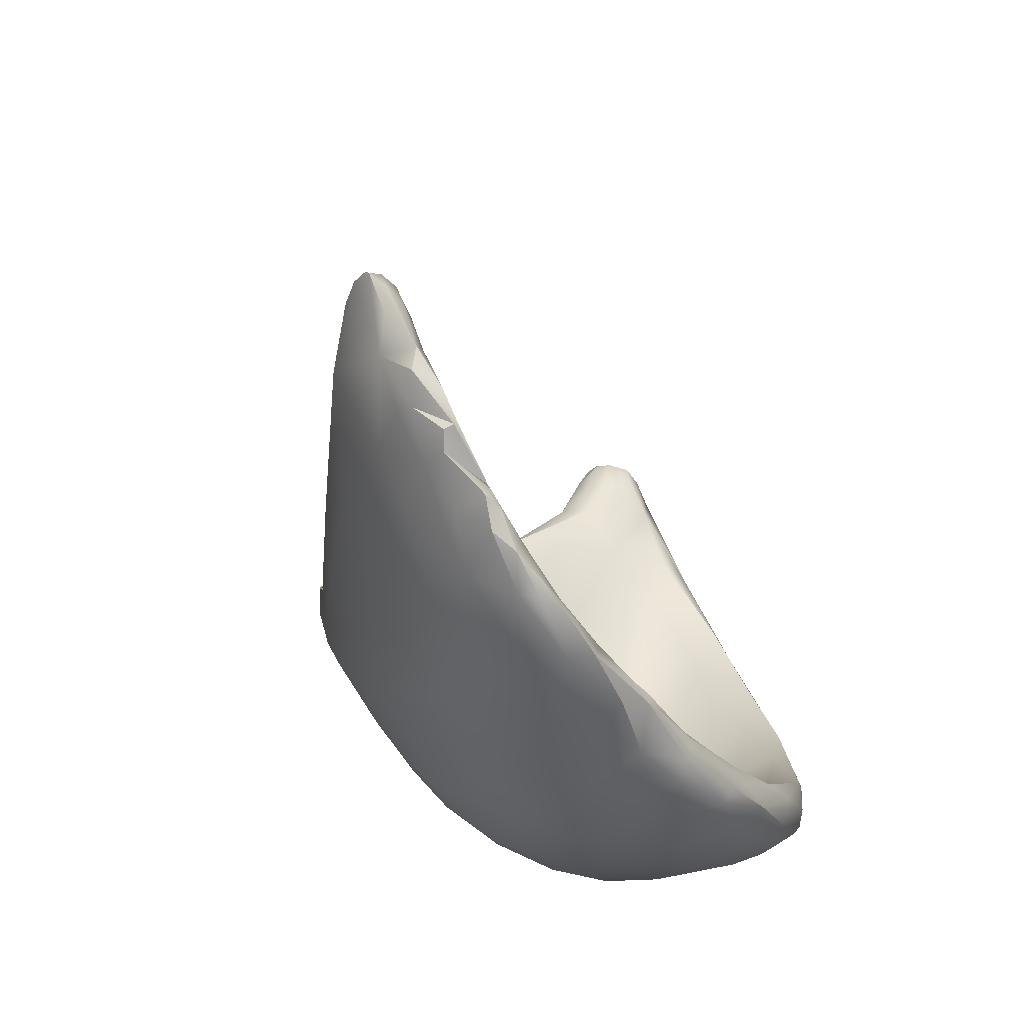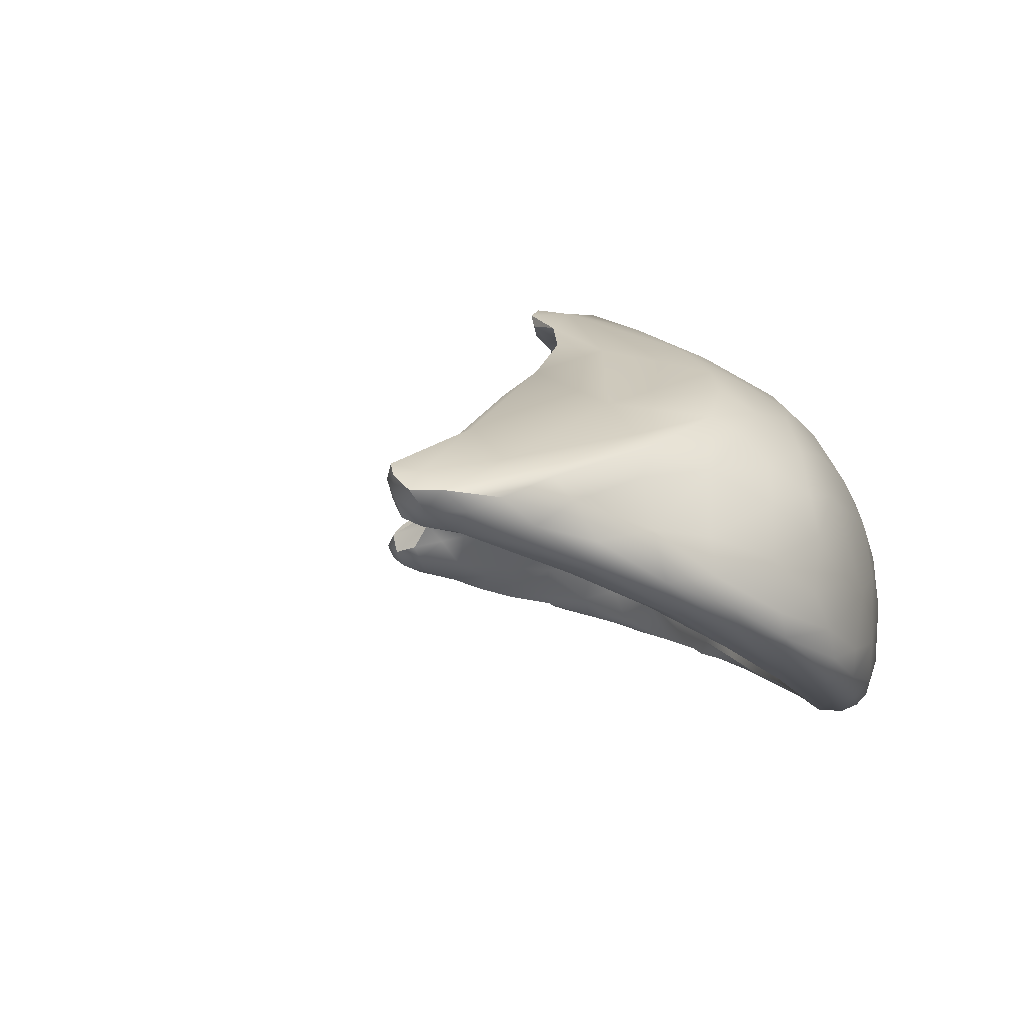
<metadata>
{"format":"obj","ext":"obj","renderer":"f3d","projection":"perspective","resolution":1024,"background":"white","views":[{"elev":-48.9,"azim":-73.4,"up":"+Z"},{"elev":-7.1,"azim":49.9,"up":"+Y"}]}
</metadata>
<code>
v 15.93 -132.6 1231
v 15.61 -132.4 1231
v 15.96 -132.6 1231
v 17.17 -132.8 1232
v 16.49 -132.2 1232
v 15.26 -132.1 1231
v 13.92 -132 1231
v 13.62 -131.9 1230
v 15.23 -132.2 1230
v 13.41 -131.4 1230
v 15.72 -131.6 1230
v 15.2 -130.6 1230
v 17.84 -130.7 1231
v 17.06 -132.1 1230
v 18.47 -131.8 1230
v 18.49 -132.7 1231
v 19.74 -132.6 1231
v 20.05 -133.4 1231
v 21.56 -133.5 1232
v 21.62 -134.1 1232
v 19.94 -133.7 1231
v 20.93 -134 1232
v 18.08 -133.2 1231
v 19.23 -133.4 1232
v 17.96 -132.8 1232
v 17.21 -131.4 1232
v 15.43 -130.7 1232
v 14.79 -131.4 1231
v 13.67 -130.4 1232
v 14.95 -129.2 1232
v 13.25 -129.4 1232
v 12.43 -130.4 1232
v 12.44 -131.2 1231
v 11.19 -130.6 1232
v 10.92 -131.1 1231
v 9.76 -130.6 1232
v 9.722 -130.7 1232
v 10.04 -130.9 1232
v 9.544 -130.6 1232
v 10.22 -130.6 1231
v 10.76 -131 1231
v 11.6 -130.8 1231
v 11.81 -131.2 1231
v 12.49 -131.7 1231
v 11.55 -131.3 1231
v 12.36 -131.5 1231
v 12.68 -131.7 1231
v 12.92 -130.3 1231
v 14.91 -129.3 1231
v 17.1 -129.2 1231
v 18.68 -129.3 1231
v 19.86 -129.8 1231
v 19.41 -128.3 1231
v 20.92 -128.2 1232
v 21.69 -129.9 1231
v 19.87 -131.1 1231
v 21.32 -131.7 1231
v 22.79 -133.3 1232
v 23.41 -134.3 1233
v 23.3 -134.6 1234
v 22.25 -134.2 1233
v 20.54 -133.7 1233
v 18.83 -132.4 1232
v 18.58 -131.1 1232
v 17.14 -130 1232
v 17.77 -128.4 1232
v 16.04 -128 1233
v 14.1 -128.1 1233
v 12.93 -128.9 1232
v 12.04 -129.6 1232
v 10.53 -129.6 1233
v 9.851 -130.3 1233
v 8.458 -130.4 1233
v 8.274 -130.3 1233
v 8.286 -130.1 1233
v 8.711 -129.9 1232
v 9.905 -129.9 1232
v 11.31 -129.7 1231
v 13.3 -128.9 1231
v 15.26 -127.6 1232
v 16.32 -128.3 1231
v 17.99 -128.1 1231
v 19.19 -127.1 1232
v 21.41 -127.2 1233
v 23.09 -128.3 1233
v 22.73 -129.3 1232
v 23.99 -130.8 1233
v 24.07 -129.5 1233
v 24.84 -128.9 1234
v 25.29 -130.4 1234
v 26.05 -129.7 1235
v 26.55 -131.1 1235
v 27.02 -129.6 1237
v 25.76 -128.4 1236
v 26.67 -128.1 1237
v 27.76 -129.3 1238
v 27.84 -130.5 1238
v 27.46 -131.7 1237
v 26.73 -132.9 1236
v 25.65 -131.8 1234
v 24.32 -132.8 1233
v 25.53 -133.4 1234
v 26.37 -133.9 1235
v 27.3 -133.9 1237
v 26.34 -134.4 1236
v 25.76 -134.3 1235
v 25.05 -134.5 1234
v 24.7 -134.7 1235
v 24.81 -134.7 1236
v 23.31 -133.9 1234
v 21.97 -133.6 1233
v 20.73 -133.2 1233
v 20.83 -132.4 1233
v 19.92 -131.5 1232
v 19.46 -130.3 1232
v 18.68 -129.2 1232
v 19.92 -128.4 1233
v 19.54 -127.6 1234
v 18.41 -126.9 1234
v 19.79 -126.2 1235
v 17.72 -125.8 1236
v 17.12 -127.2 1233
v 15.89 -127.1 1233
v 15.44 -126.4 1235
v 12.86 -127.9 1234
v 12.21 -128.8 1233
v 11 -128.7 1234
v 9.315 -129.5 1234
v 9.555 -129.9 1233
v 8.761 -130.1 1233
v 7.931 -130.1 1234
v 7.347 -129.6 1234
v 7.993 -129.4 1233
v 9.146 -129.3 1233
v 8.232 -129 1234
v 9.297 -128.2 1234
v 7.363 -128.8 1235
v 8.411 -127.3 1236
v 11.05 -126.7 1235
v 12.73 -125.5 1236
v 15.13 -124.8 1236
v 15.41 -125.5 1235
v 17.48 -123.8 1238
v 17.28 -124.5 1236
v 16.36 -126 1234
v 13.88 -127.5 1232
v 12.31 -128.5 1232
v 11.56 -127.6 1233
v 11.15 -128.7 1232
v 10.22 -128.6 1233
v 10.23 -129.4 1232
v 16.96 -127.2 1232
v 17.99 -126.1 1233
v 17.81 -125 1235
v 19.43 -125.4 1234
v 19.83 -126.1 1233
v 21.12 -126 1234
v 22.58 -127 1234
v 24.28 -127.6 1234
v 23.65 -126.7 1235
v 22.69 -125.9 1235
v 20.94 -125.1 1235
v 19.47 -124.6 1236
v 18.41 -123.9 1237
v 19.93 -124 1237
v 21.99 -125 1236
v 20.59 -123.8 1238
v 22.78 -124.9 1238
v 24.06 -126 1237
v 25.38 -127.2 1236
v 25.4 -126.6 1237
v 26.34 -127.1 1238
v 27.38 -128.2 1239
v 28.13 -129.4 1240
v 27.87 -128.7 1241
v 28.34 -129.8 1241
v 28.36 -130.5 1239
v 28.14 -131.6 1238
v 28.52 -132 1240
v 28.27 -132.8 1239
v 28.62 -132.5 1241
v 28.42 -133.1 1241
v 28.49 -132.5 1243
v 28.1 -133 1242
v 28.04 -131.9 1245
v 27.51 -132.7 1243
v 27.28 -131.6 1246
v 26.55 -131.7 1246
v 26.52 -131.1 1248
v 25.79 -130.8 1249
v 25.43 -130.9 1248
v 25.14 -130.7 1250
v 25.71 -130.5 1250
v 25.01 -130.1 1250
v 24.76 -130.5 1250
v 24.41 -130 1250
v 24.64 -130.5 1249
v 24.58 -130.3 1249
v 25.14 -129.9 1247
v 25.89 -131.1 1247
v 26.14 -130.2 1245
v 26.48 -131.1 1245
v 26.73 -130.5 1243
v 26.48 -129.8 1243
v 26.64 -129.7 1241
v 26.91 -130.8 1242
v 26.72 -130.2 1240
v 26.28 -129.3 1240
v 25.95 -128.8 1241
v 25.62 -128.5 1239
v 25.76 -129.2 1238
v 26.45 -130.7 1239
v 26.81 -131.2 1240
v 26.91 -132.1 1241
v 26.59 -132.2 1239
v 25.88 -131.5 1237
v 25.96 -132.9 1237
v 26.66 -133.1 1240
v 26.9 -133.3 1241
v 26.64 -134 1239
v 25.87 -133.9 1238
v 24.54 -133.9 1236
v 27.03 -134 1240
v 26.23 -134.5 1237
v 27.25 -134.2 1238
v 28.07 -133.5 1240
v 26.93 -132.4 1244
v 26.84 -131.7 1243
v 27.84 -133.8 1239
v 28.03 -133.5 1239
v 27.67 -133.2 1237
v 22.68 -132.7 1234
v 21.55 -131.3 1233
v 20.8 -130.3 1232
v 22.3 -130.3 1233
v 21.57 -129.5 1233
v 20.23 -129.2 1232
v 21.58 -128.4 1234
v 20.96 -127.4 1234
v 21.32 -126.3 1236
v 19.63 -125.2 1237
v 18.05 -124.6 1238
v 15.73 -125.2 1237
v 12.11 -127.6 1235
v 10.69 -127.5 1236
v 9.869 -128.6 1235
v 8.233 -129.4 1235
v 8.628 -129.7 1234
v 7.528 -129.8 1235
v 7.275 -129.5 1236
v 6.793 -129.6 1236
v 7.16 -129.8 1234
v 6.676 -129.2 1235
v 6.361 -129.3 1236
v 6.16 -128.9 1236
v 6.445 -128.5 1236
v 7.043 -128 1236
v 8.031 -127.7 1236
v 12.23 -126 1237
v 13.01 -125.4 1237
v 16.76 -123.9 1238
v 17.8 -123.5 1239
v 18.58 -123.1 1239
v 19.17 -123.2 1239
v 19.38 -123.3 1240
v 18.41 -123.1 1240
v 18.21 -123.4 1240
v 18.7 -123.4 1241
v 19.8 -123.9 1241
v 18.82 -123.7 1241
v 19.81 -124.3 1240
v 18.48 -124 1240
v 19.17 -124.4 1239
v 20.46 -125 1238
v 22.42 -126.2 1238
v 22.93 -127 1236
v 23.89 -127.2 1238
v 23.62 -126.7 1239
v 21.89 -125.6 1240
v 20.84 -125 1241
v 20.51 -124.6 1241
v 22.1 -125 1241
v 23.06 -124.8 1239
v 24.86 -126 1238
v 26.63 -127.2 1240
v 27.4 -128 1241
v 27.82 -129 1243
v 28.4 -130.8 1243
v 28.61 -131.2 1241
v 28.51 -131.8 1243
v 28.01 -130.7 1245
v 27.56 -131 1246
v 26.92 -130.7 1248
v 26.39 -130.5 1249
v 26.27 -130 1250
v 26.86 -130.1 1249
v 27.15 -129.6 1247
v 27.01 -129.2 1247
v 27.4 -128.5 1244
v 26.96 -128.2 1244
v 26.18 -129.1 1248
v 25.51 -129.5 1250
v 25.67 -130 1250
v 25.13 -129.6 1250
v 24.7 -129.2 1250
v 24.55 -129.6 1250
v 24.28 -129.5 1250
v 24.29 -129.9 1249
v 24.29 -129.2 1249
v 24.26 -129.2 1248
v 24.37 -128.5 1248
v 22.86 -127.3 1246
v 23.72 -128.4 1246
v 22.05 -126.3 1243
v 23.39 -127.5 1244
v 24.95 -128.7 1244
v 25.86 -129.4 1244
v 24.56 -127.4 1241
v 24.82 -127.6 1240
v 24.88 -128 1238
v 24.51 -128.8 1236
v 25.83 -130.1 1237
v 25.02 -130.2 1236
v 25.09 -132 1236
v 25.14 -133 1236
v 24.17 -132.7 1235
v 22.99 -131.4 1233
v 23.81 -130.3 1234
v 22.77 -129.3 1234
v 23.02 -128.1 1235
v 22.07 -127.3 1235
v 23.83 -127.7 1236
v 23.77 -129.2 1235
v 24.27 -131.4 1235
v 22.95 -126.5 1241
v 21.34 -125.5 1243
v 22.26 -125.9 1244
v 22.89 -126.8 1245
v 24.44 -128.1 1248
v 25.2 -127.2 1244
v 25.06 -125.9 1240
v 26.1 -126.6 1241
v 27.01 -127.5 1242
v 27.57 -129.4 1245
v 27.31 -130.1 1247
v 24.44 -129 1249
v 17.48 -124 1239
v 18 -123.7 1240
v 16.61 -124.3 1238
v 12.27 -126.3 1237
v 8.107 -128.1 1236
v 8.956 -128.5 1235
v 8.284 -128.7 1236
v 7.532 -129.2 1236
v 7.718 -128.9 1236
v 7.052 -129 1237
v 6.941 -128.4 1237
v 6.447 -128.7 1237
v 6.488 -129.1 1236
v 6.736 -129.4 1236
v 24.48 -133.9 1233
v 23.01 -131.8 1232
v 18.07 -133 1231
v 15.93 -132.6 1231
v 15.61 -132.4 1231
v 15.96 -132.6 1231
v 15.96 -132.6 1231
v 13.62 -131.9 1230
v 13.62 -131.9 1230
v 15.23 -132.2 1230
v 21.62 -134.1 1232
v 19.23 -133.4 1232
v 17.96 -132.8 1232
v 9.76 -130.6 1232
v 9.76 -130.6 1232
v 10.04 -130.9 1232
v 9.544 -130.6 1232
v 9.544 -130.6 1232
v 10.22 -130.6 1231
v 10.22 -130.6 1231
v 10.76 -131 1231
v 10.76 -131 1231
v 10.76 -131 1231
v 12.49 -131.7 1231
v 11.55 -131.3 1231
v 22.25 -134.2 1233
v 20.54 -133.7 1233
v 8.458 -130.4 1233
v 8.274 -130.3 1233
v 8.274 -130.3 1233
v 8.274 -130.3 1233
v 8.286 -130.1 1233
v 8.286 -130.1 1233
v 8.711 -129.9 1232
v 8.711 -129.9 1232
v 24.81 -134.7 1236
v 7.931 -130.1 1234
v 7.931 -130.1 1234
v 7.347 -129.6 1234
v 7.347 -129.6 1234
v 7.993 -129.4 1233
v 8.411 -127.3 1236
v 8.411 -127.3 1236
v 8.411 -127.3 1236
v 26.55 -131.7 1246
v 24.76 -130.5 1250
v 24.76 -130.5 1250
v 24.41 -130 1250
v 26.9 -133.3 1241
v 26.64 -134 1239
v 26.93 -132.4 1244
v 7.16 -129.8 1234
v 7.16 -129.8 1234
v 6.361 -129.3 1236
v 6.16 -128.9 1236
v 6.16 -128.9 1236
v 6.16 -128.9 1236
v 6.445 -128.5 1236
v 7.043 -128 1236
v 7.043 -128 1236
v 8.031 -127.7 1236
v 8.031 -127.7 1236
v 12.23 -126 1237
v 12.23 -126 1237
v 12.23 -126 1237
v 12.23 -126 1237
v 13.01 -125.4 1237
v 13.01 -125.4 1237
v 16.76 -123.9 1238
v 17.8 -123.5 1239
v 17.8 -123.5 1239
v 18.58 -123.1 1239
v 18.41 -123.1 1240
v 18.41 -123.1 1240
v 18.7 -123.4 1241
v 18.7 -123.4 1241
v 18.7 -123.4 1241
v 19.8 -123.9 1241
v 19.8 -123.9 1241
v 19.8 -123.9 1241
v 18.82 -123.7 1241
v 18.82 -123.7 1241
v 20.51 -124.6 1241
v 20.51 -124.6 1241
v 26.27 -130 1250
v 25.67 -130 1250
v 25.67 -130 1250
v 25.13 -129.6 1250
v 24.7 -129.2 1250
v 24.7 -129.2 1250
v 24.7 -129.2 1250
v 24.55 -129.6 1250
v 24.55 -129.6 1250
v 24.37 -128.5 1248
v 22.86 -127.3 1246
v 21.34 -125.5 1243
v 21.34 -125.5 1243
v 22.89 -126.8 1245
v 24.44 -128.1 1248
v 17.48 -124 1239
v 17.48 -124 1239
v 18 -123.7 1240
v 16.61 -124.3 1238
v 8.107 -128.1 1236
v 7.718 -128.9 1236
v 7.052 -129 1237
v 6.941 -128.4 1237
v 6.941 -128.4 1237
v 6.941 -128.4 1237
v 6.447 -128.7 1237
g grp1
f 1 2 3
f 1 3 4
f 4 5 364
f 365 364 5
f 365 5 6
f 365 6 7
f 7 8 2
f 3 2 8
f 9 366 368
f 369 10 370
f 11 370 10
f 10 12 11
f 11 12 13
f 14 11 13
f 14 13 15
f 16 14 15
f 16 15 17
f 18 16 17
f 18 17 19
f 18 19 20
f 21 18 20
f 21 371 22
f 23 21 22
f 23 22 24
f 24 25 23
f 4 23 25
f 4 25 5
f 5 373 26
f 26 27 5
f 28 5 27
f 29 28 27
f 27 30 29
f 29 30 31
f 29 31 32
f 33 29 32
f 33 32 34
f 35 33 34
f 34 36 35
f 36 37 35
f 38 35 37
f 38 37 39
f 377 40 376
f 41 376 40
f 379 42 381
f 43 381 42
f 42 10 43
f 43 10 44
f 43 44 45
f 45 382 43
f 385 35 383
f 38 383 35
f 385 46 35
f 33 35 46
f 33 46 7
f 33 7 29
f 28 29 7
f 28 7 6
f 28 6 5
f 46 47 7
f 8 7 47
f 47 384 8
f 369 44 10
f 47 385 384
f 46 385 47
f 42 48 10
f 10 48 12
f 12 48 49
f 12 49 50
f 13 12 50
f 50 51 13
f 52 13 51
f 51 53 52
f 52 53 54
f 52 54 55
f 56 52 55
f 56 55 57
f 17 56 57
f 17 57 19
f 19 57 58
f 19 58 59
f 20 19 59
f 371 59 60
f 371 60 22
f 22 60 61
f 22 61 62
f 24 22 62
f 372 387 63
f 63 373 372
f 63 26 373
f 26 63 64
f 64 65 26
f 27 26 65
f 27 65 30
f 65 66 30
f 30 66 67
f 30 67 68
f 68 31 30
f 31 68 69
f 31 69 70
f 70 32 31
f 70 34 32
f 34 70 71
f 34 71 72
f 36 34 72
f 36 72 73
f 388 74 374
f 389 75 375
f 75 76 375
f 37 36 394
f 39 37 394
f 395 77 378
f 380 378 77
f 380 77 78
f 42 380 78
f 42 78 48
f 48 78 79
f 48 79 49
f 79 80 49
f 49 80 81
f 49 81 50
f 81 82 50
f 50 82 51
f 53 51 82
f 82 83 53
f 83 54 53
f 83 84 54
f 84 85 54
f 85 86 54
f 55 54 86
f 87 55 86
f 88 87 86
f 85 88 86
f 88 85 89
f 90 88 89
f 90 89 91
f 92 90 91
f 93 92 91
f 93 91 94
f 93 94 95
f 93 95 96
f 93 96 97
f 93 97 98
f 93 98 92
f 98 99 92
f 99 100 92
f 92 100 90
f 100 87 90
f 87 88 90
f 101 87 100
f 102 101 100
f 102 100 99
f 103 102 99
f 103 99 104
f 103 104 105
f 106 103 105
f 107 106 105
f 105 108 107
f 59 107 108
f 59 108 60
f 60 108 109
f 109 61 60
f 396 110 386
f 386 110 111
f 386 111 387
f 387 111 112
f 387 112 63
f 63 112 113
f 63 113 114
f 63 114 64
f 114 115 64
f 65 64 115
f 65 115 116
f 66 65 116
f 116 117 66
f 66 117 118
f 119 66 118
f 119 118 120
f 119 120 121
f 121 122 119
f 122 66 119
f 67 66 122
f 67 122 123
f 68 67 123
f 123 124 68
f 124 125 68
f 126 68 125
f 126 125 127
f 126 127 71
f 70 126 71
f 126 70 69
f 126 69 68
f 71 127 128
f 129 71 128
f 129 128 130
f 129 130 72
f 129 72 71
f 130 73 72
f 130 131 73
f 388 397 132
f 74 388 132
f 399 133 390
f 392 391 401
f 395 393 133
f 134 395 133
f 133 135 134
f 136 134 135
f 136 135 137
f 137 138 136
f 139 136 138
f 139 138 140
f 140 141 139
f 142 139 141
f 142 141 143
f 142 143 144
f 142 144 145
f 146 142 145
f 146 145 80
f 146 80 79
f 79 147 146
f 148 146 147
f 147 149 148
f 149 150 148
f 136 148 150
f 136 150 134
f 134 150 151
f 77 134 151
f 77 151 78
f 149 78 151
f 149 151 150
f 147 78 149
f 79 78 147
f 134 77 395
f 139 148 136
f 148 139 142
f 146 148 142
f 80 145 152
f 80 152 81
f 81 152 82
f 152 83 82
f 153 83 152
f 152 145 153
f 145 154 153
f 153 154 155
f 153 155 156
f 153 156 83
f 156 84 83
f 156 157 84
f 157 158 84
f 84 158 85
f 159 85 158
f 160 159 158
f 161 160 158
f 158 157 161
f 162 161 157
f 157 155 162
f 163 162 155
f 155 154 163
f 154 164 163
f 163 164 165
f 162 163 165
f 166 162 165
f 165 167 166
f 166 167 168
f 166 168 169
f 166 169 161
f 161 162 166
f 161 169 160
f 169 170 160
f 170 159 160
f 159 170 94
f 94 89 159
f 159 89 85
f 89 94 91
f 95 94 170
f 170 171 95
f 95 171 172
f 95 172 173
f 96 95 173
f 174 96 173
f 174 173 175
f 174 175 176
f 174 176 177
f 174 177 96
f 177 97 96
f 178 97 177
f 178 177 179
f 180 178 179
f 180 179 181
f 182 180 181
f 182 181 183
f 184 182 183
f 184 183 185
f 186 184 185
f 186 185 187
f 188 186 187
f 188 187 189
f 188 189 190
f 191 405 190
f 192 191 190
f 190 193 192
f 192 193 194
f 195 192 194
f 406 194 196
f 407 408 197
f 192 407 197
f 197 191 192
f 191 197 198
f 191 198 199
f 200 191 199
f 200 199 201
f 202 200 201
f 203 202 201
f 203 201 204
f 203 204 205
f 206 203 205
f 207 206 205
f 208 207 205
f 205 209 208
f 208 209 210
f 208 210 211
f 208 211 212
f 208 212 207
f 207 212 213
f 207 213 206
f 214 206 213
f 215 214 213
f 215 213 212
f 215 212 216
f 215 216 217
f 217 218 215
f 218 214 215
f 219 214 218
f 220 219 218
f 221 220 218
f 221 218 217
f 221 217 222
f 221 222 396
f 221 396 220
f 223 410 109
f 109 224 223
f 224 225 223
f 223 225 226
f 223 226 184
f 184 186 223
f 223 186 409
f 223 409 410
f 409 186 227
f 219 411 228
f 219 228 214
f 214 228 206
f 206 228 203
f 202 203 228
f 411 202 228
f 411 200 202
f 200 227 188
f 200 188 191
f 227 186 188
f 226 182 184
f 229 182 226
f 225 229 226
f 225 104 229
f 229 104 230
f 230 182 229
f 230 180 182
f 230 231 180
f 231 98 180
f 98 178 180
f 178 98 97
f 99 98 231
f 104 99 231
f 104 231 230
f 105 104 225
f 224 105 225
f 108 105 224
f 108 224 109
f 396 222 110
f 110 222 232
f 110 232 111
f 111 232 113
f 112 111 113
f 113 232 233
f 113 233 114
f 234 114 233
f 233 235 234
f 234 235 236
f 237 234 236
f 236 238 237
f 237 238 117
f 116 237 117
f 116 115 237
f 237 115 234
f 114 234 115
f 117 238 239
f 118 117 239
f 118 239 120
f 120 239 240
f 120 240 241
f 120 241 121
f 121 241 242
f 121 242 243
f 124 121 243
f 244 124 243
f 244 243 245
f 245 246 244
f 246 127 244
f 244 127 125
f 124 244 125
f 246 128 127
f 246 247 128
f 128 247 248
f 248 130 128
f 130 248 131
f 249 131 248
f 247 249 248
f 247 250 249
f 249 250 251
f 249 251 252
f 252 398 249
f 412 132 397
f 400 413 137
f 399 137 133
f 133 137 135
f 253 137 413
f 413 254 253
f 254 255 253
f 253 415 137
f 415 256 137
f 137 256 138
f 138 256 257
f 402 419 258
f 403 421 259
f 404 423 260
f 140 138 427
f 140 427 261
f 141 140 261
f 143 141 261
f 261 262 143
f 143 262 263
f 143 263 164
f 144 143 164
f 154 144 164
f 145 144 154
f 164 263 264
f 164 264 165
f 264 167 165
f 265 167 264
f 265 264 432
f 266 265 432
f 262 433 263
f 430 267 434
f 267 268 434
f 435 265 266
f 269 265 435
f 436 270 438
f 271 439 441
f 441 272 271
f 272 273 271
f 274 271 273
f 274 273 241
f 240 274 241
f 275 274 240
f 240 276 275
f 275 276 277
f 277 278 275
f 275 278 279
f 275 279 274
f 279 271 274
f 279 280 271
f 280 281 271
f 440 271 281
f 269 443 282
f 265 269 282
f 282 283 265
f 167 265 283
f 167 283 168
f 168 283 284
f 169 168 284
f 169 284 171
f 170 169 171
f 172 171 284
f 172 284 285
f 173 172 285
f 175 173 285
f 175 285 286
f 175 286 287
f 287 176 175
f 176 287 288
f 289 176 288
f 290 289 288
f 288 291 290
f 290 291 185
f 183 290 185
f 183 181 290
f 181 289 290
f 179 289 181
f 177 289 179
f 177 176 289
f 185 291 292
f 187 185 292
f 187 292 293
f 189 187 293
f 189 293 294
f 190 189 294
f 190 294 193
f 295 193 294
f 294 296 295
f 296 297 445
f 298 445 297
f 297 299 298
f 298 299 300
f 298 300 301
f 301 445 298
f 445 301 302
f 445 302 303
f 446 193 295
f 194 193 447
f 304 194 447
f 303 302 448
f 302 305 448
f 304 449 306
f 304 306 194
f 194 306 196
f 452 307 408
f 308 408 307
f 308 307 309
f 310 308 309
f 310 309 311
f 310 311 312
f 313 310 455
f 313 455 314
f 314 315 313
f 313 315 316
f 313 316 199
f 199 310 313
f 199 198 310
f 198 308 310
f 197 308 198
f 197 408 308
f 317 199 316
f 209 317 316
f 209 316 318
f 209 318 319
f 210 209 319
f 210 319 320
f 210 320 211
f 211 320 321
f 211 321 322
f 212 211 322
f 212 322 216
f 216 322 323
f 216 323 324
f 217 216 324
f 217 324 325
f 217 325 222
f 222 325 326
f 232 222 326
f 232 326 327
f 232 327 233
f 233 327 235
f 327 328 235
f 235 328 329
f 235 329 236
f 236 329 238
f 329 330 238
f 331 238 330
f 331 330 276
f 331 276 240
f 240 239 331
f 238 331 239
f 332 276 330
f 321 332 330
f 333 321 330
f 329 333 330
f 328 333 329
f 328 323 333
f 323 321 333
f 323 322 321
f 334 323 328
f 334 328 327
f 326 334 327
f 326 324 334
f 334 324 323
f 326 325 324
f 321 320 332
f 277 332 320
f 320 319 277
f 277 319 278
f 319 318 278
f 279 278 318
f 335 279 318
f 318 316 335
f 316 315 335
f 314 335 315
f 280 335 314
f 314 336 280
f 280 336 281
f 337 444 456
f 338 337 456
f 312 458 457
f 314 455 336
f 312 311 458
f 338 454 339
f 338 339 337
f 337 339 340
f 337 340 282
f 443 337 282
f 341 282 340
f 341 340 342
f 342 285 341
f 341 285 284
f 341 284 283
f 283 282 341
f 285 342 343
f 285 343 286
f 286 343 287
f 287 343 299
f 287 299 344
f 291 287 344
f 291 344 345
f 291 345 292
f 293 292 345
f 296 293 345
f 345 297 296
f 344 297 345
f 299 297 344
f 293 296 294
f 288 287 291
f 343 300 299
f 340 300 343
f 340 343 342
f 301 300 340
f 340 339 301
f 339 302 301
f 302 339 305
f 346 450 459
f 311 346 459
f 309 346 311
f 307 346 309
f 453 346 307
f 453 451 346
f 279 335 280
f 332 277 276
f 204 317 209
f 205 204 209
f 204 201 317
f 201 199 317
f 241 273 242
f 347 242 273
f 272 347 273
f 272 348 347
f 460 462 430
f 429 461 431
f 429 349 461
f 463 242 347
f 463 243 242
f 424 243 463
f 425 349 428
f 349 429 428
f 426 350 243
f 245 243 350
f 350 351 245
f 245 351 352
f 246 245 352
f 246 352 247
f 352 353 247
f 354 247 353
f 355 354 353
f 355 353 351
f 356 465 464
f 356 464 357
f 466 467 358
f 359 466 358
f 416 359 358
f 417 470 418
f 418 470 420
f 470 468 420
f 469 258 419
f 464 422 357
f 464 350 422
f 422 350 426
f 414 359 416
f 360 359 414
f 251 360 414
f 252 251 414
f 250 360 251
f 250 354 360
f 360 354 466
f 360 466 359
f 354 355 466
f 250 247 354
f 352 351 353
f 462 267 430
f 462 442 267
f 442 437 267
f 348 272 441
f 123 121 124
f 123 122 121
f 155 157 156
f 59 361 107
f 361 106 107
f 361 102 106
f 106 102 103
f 101 102 361
f 58 101 361
f 59 58 361
f 101 58 362
f 87 101 362
f 55 87 362
f 362 57 55
f 58 57 362
f 17 15 56
f 13 56 15
f 56 13 52
f 23 4 3
f 23 367 363
f 363 21 23
f 363 18 21
f 16 18 363
f 363 14 16
f 363 366 14
f 9 14 366
f 370 11 14

</code>
